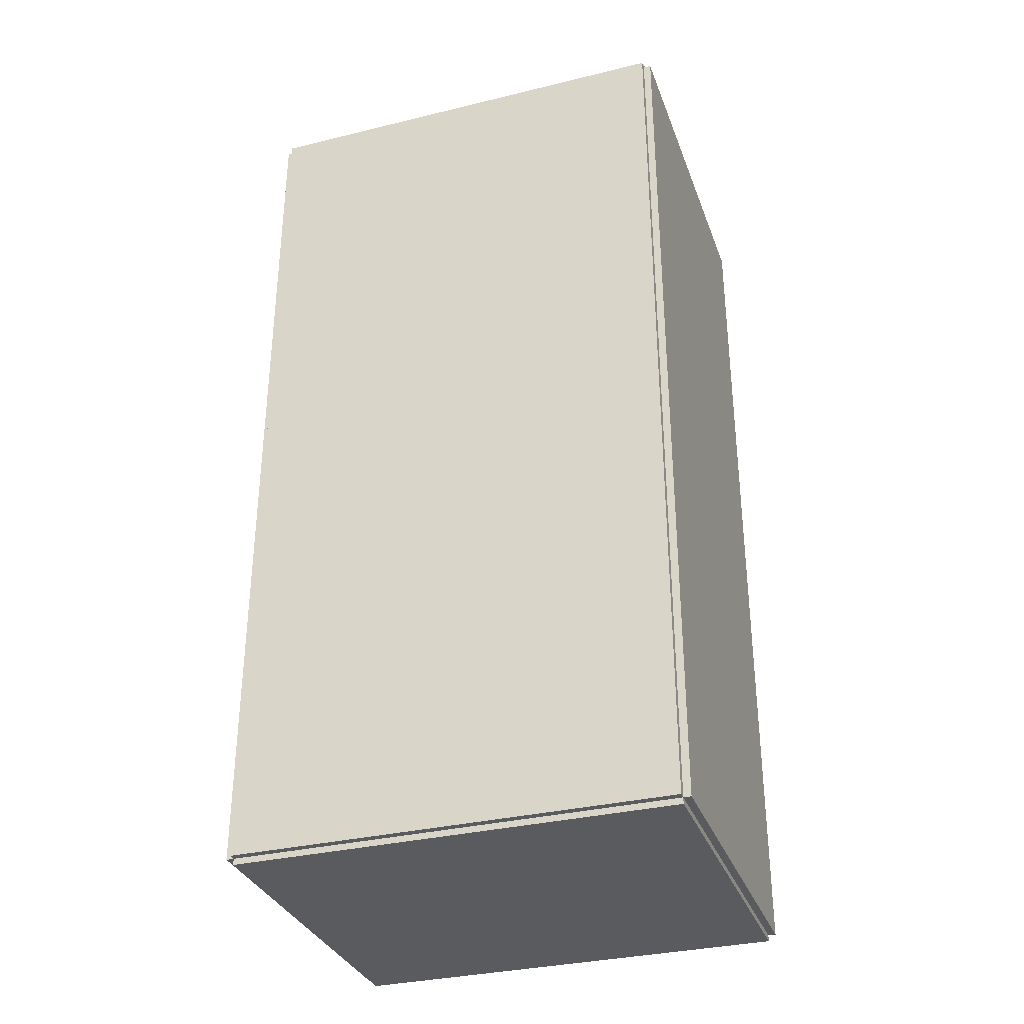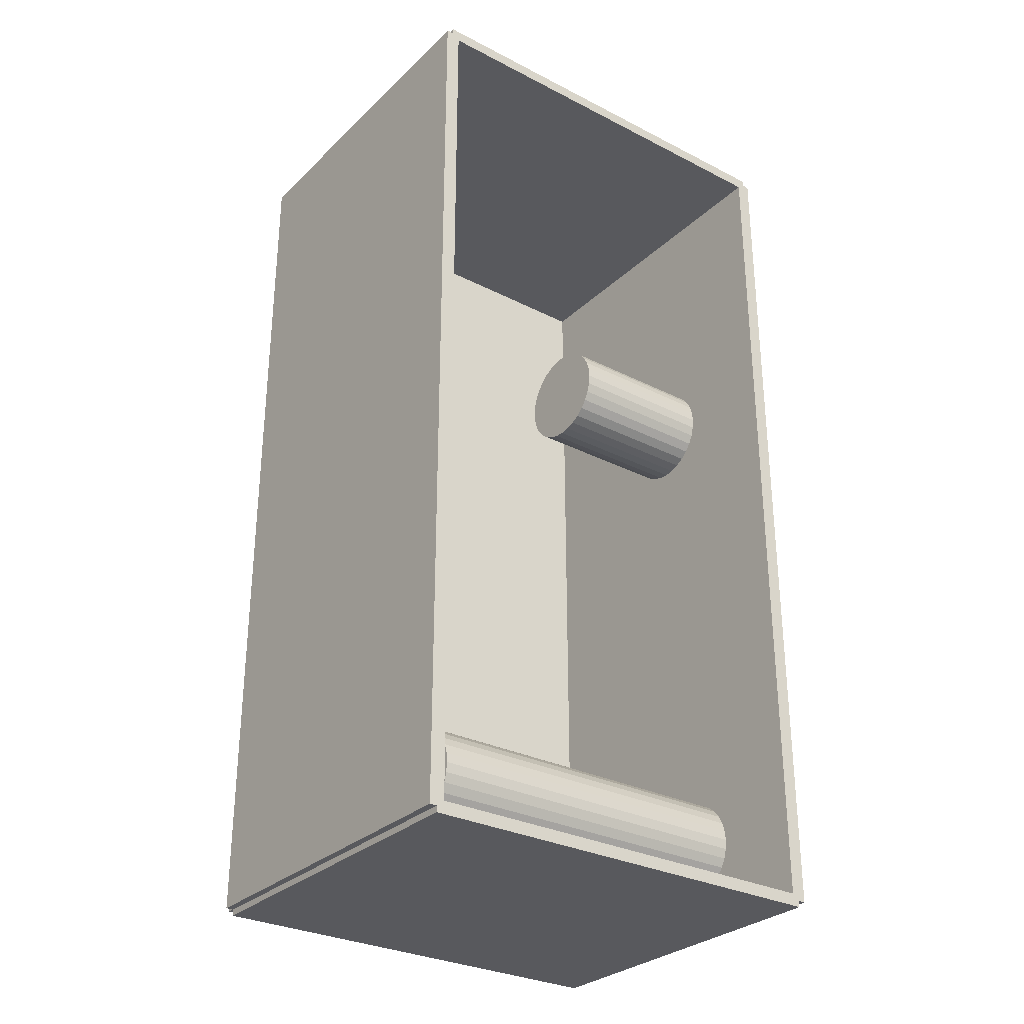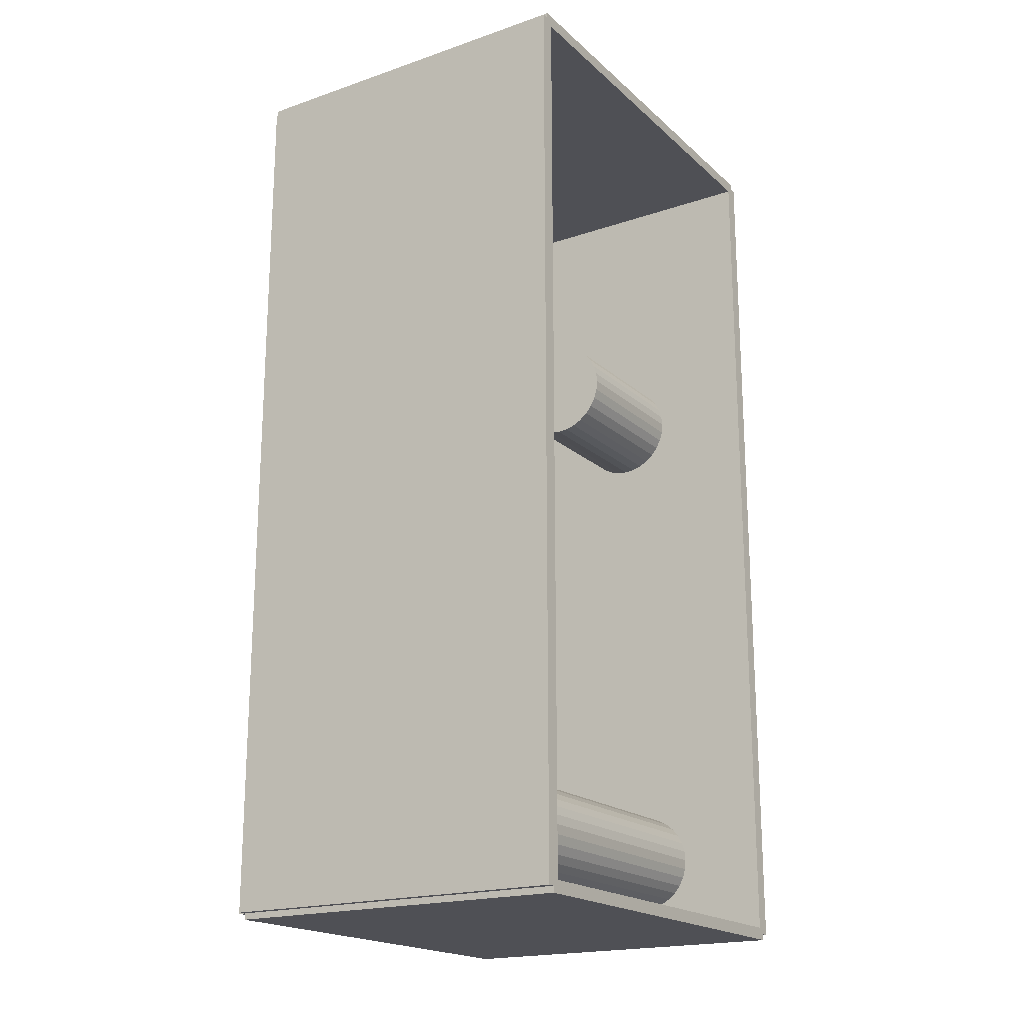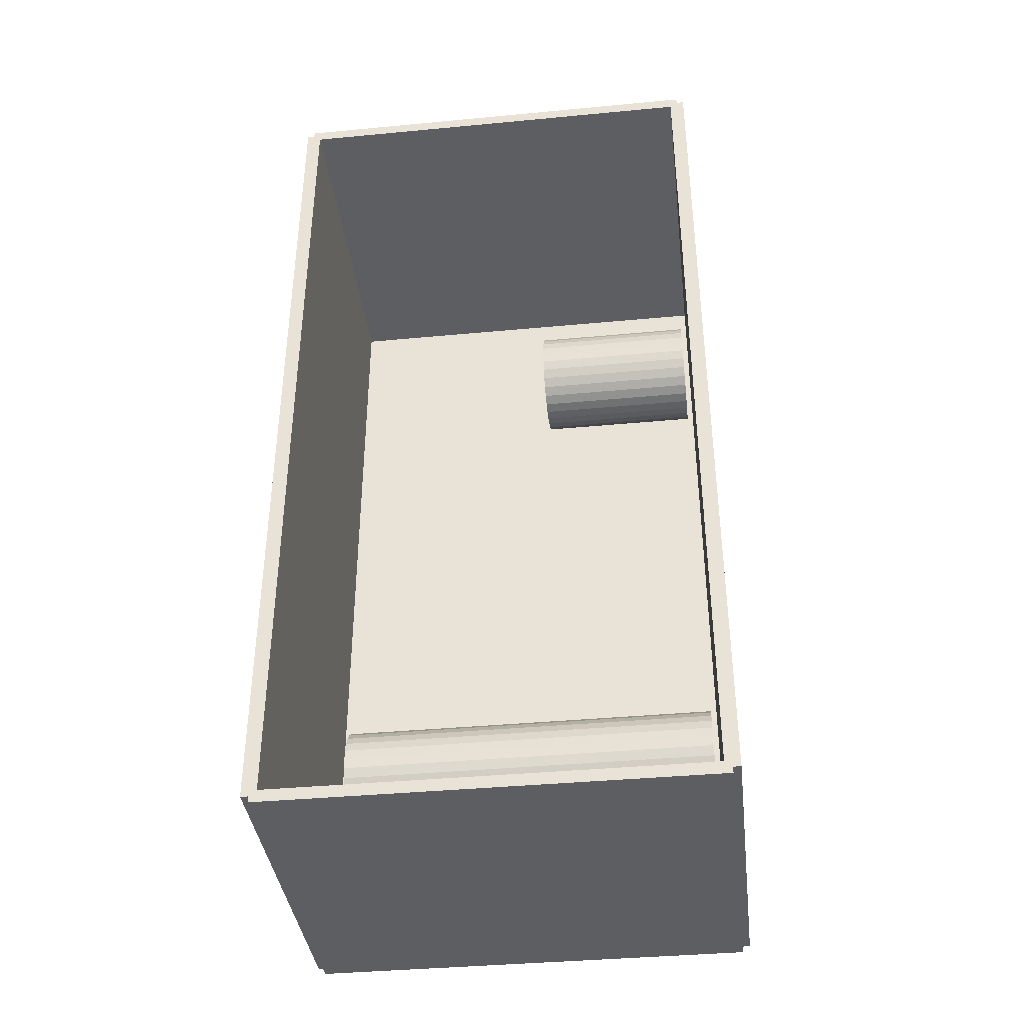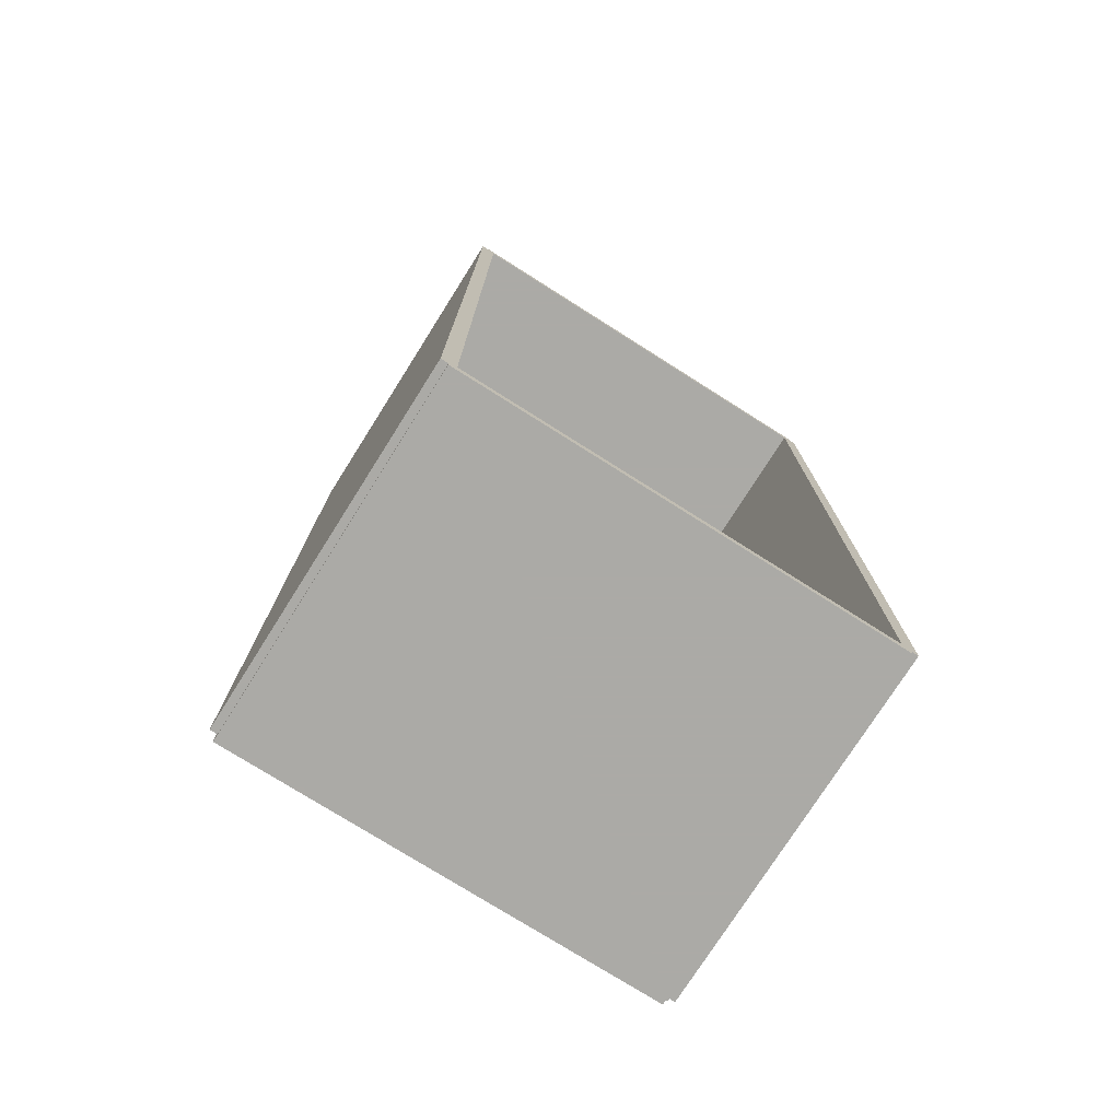
<metadata>
{"format":"obj","ext":"obj","renderer":"f3d","projection":"perspective","resolution":1024,"background":"white","views":[{"elev":-33.1,"azim":-71.5,"up":"+Y"},{"elev":-29.9,"azim":53.3,"up":"+Y"},{"elev":-19.3,"azim":32.5,"up":"+Y"},{"elev":-38.7,"azim":96.8,"up":"+Y"},{"elev":-75.9,"azim":57.7,"up":"+Y"}]}
</metadata>
<code>
v -0.07715 -0.1952 -0.003214
v -0.07715 -0.1952 0.003214
v -0.07715 0.1952 -0.003214
v -0.07715 0.1952 0.003214
v 0.07715 -0.1952 -0.003214
v 0.07715 -0.1952 0.003214
v 0.07715 0.1952 -0.003214
v 0.07715 0.1952 0.003214
v -0.07394 -0.1952 0
v -0.08037 -0.1952 0
v -0.07394 0.1952 0
v -0.08037 0.1952 0
v -0.07394 -0.1952 0.1875
v -0.08037 -0.1952 0.1875
v -0.07394 0.1952 0.1875
v -0.08037 0.1952 0.1875
v -0.07715 0.1925 0.1875
v -0.07715 0.1979 0.1875
v -0.07715 0.1925 0
v -0.07715 0.1979 0
v 0.07715 0.1925 0.1875
v 0.07715 0.1979 0.1875
v 0.07715 0.1925 0
v 0.07715 0.1979 0
v -0.07715 -0.1925 0
v -0.07715 -0.1979 0
v -0.07715 -0.1925 0.1875
v -0.07715 -0.1979 0.1875
v 0.07715 -0.1925 0
v 0.07715 -0.1979 0
v 0.07715 -0.1925 0.1875
v 0.07715 -0.1979 0.1875
v -0.07715 -0.1952 0.1843
v -0.07715 -0.1952 0.1907
v -0.07715 0.1952 0.1843
v -0.07715 0.1952 0.1907
v 0.07715 -0.1952 0.1843
v 0.07715 -0.1952 0.1907
v 0.07715 0.1952 0.1843
v 0.07715 0.1952 0.1907
v 0.01326 0.06695 0.006428
v 0.03535 0.06695 0.006428
v 0.03535 0.06695 0.07403
v 0.01326 0.06695 0.07403
v 0.03492 0.07125 0.006428
v 0.03492 0.07125 0.07403
v 0.03367 0.0754 0.006428
v 0.03367 0.0754 0.07403
v 0.03162 0.07921 0.006428
v 0.03162 0.07921 0.07403
v 0.02888 0.08256 0.006428
v 0.02888 0.08256 0.07403
v 0.02553 0.08531 0.006428
v 0.02553 0.08531 0.07403
v 0.02171 0.08735 0.006428
v 0.02171 0.08735 0.07403
v 0.01757 0.0886 0.006428
v 0.01757 0.0886 0.07403
v 0.01326 0.08903 0.006428
v 0.01326 0.08903 0.07403
v 0.008957 0.0886 0.006428
v 0.008957 0.0886 0.07403
v 0.004815 0.08735 0.006428
v 0.004815 0.08735 0.07403
v 0.0009971 0.08531 0.006428
v 0.0009971 0.08531 0.07403
v -0.002349 0.08256 0.006428
v -0.002349 0.08256 0.07403
v -0.005095 0.07921 0.006428
v -0.005095 0.07921 0.07403
v -0.007136 0.0754 0.006428
v -0.007136 0.0754 0.07403
v -0.008392 0.07125 0.006428
v -0.008392 0.07125 0.07403
v -0.008816 0.06695 0.006428
v -0.008816 0.06695 0.07403
v -0.008392 0.06264 0.006428
v -0.008392 0.06264 0.07403
v -0.007136 0.0585 0.006428
v -0.007136 0.0585 0.07403
v -0.005095 0.05468 0.006428
v -0.005095 0.05468 0.07403
v -0.002349 0.05133 0.006428
v -0.002349 0.05133 0.07403
v 0.0009971 0.04859 0.006428
v 0.0009971 0.04859 0.07403
v 0.004815 0.04655 0.006428
v 0.004815 0.04655 0.07403
v 0.008957 0.04529 0.006428
v 0.008957 0.04529 0.07403
v 0.01326 0.04486 0.006428
v 0.01326 0.04486 0.07403
v 0.01757 0.04529 0.006428
v 0.01757 0.04529 0.07403
v 0.02171 0.04655 0.006428
v 0.02171 0.04655 0.07403
v 0.02553 0.04859 0.006428
v 0.02553 0.04859 0.07403
v 0.02888 0.05133 0.006428
v 0.02888 0.05133 0.07403
v 0.03162 0.05468 0.006428
v 0.03162 0.05468 0.07403
v 0.03367 0.0585 0.006428
v 0.03367 0.0585 0.07403
v 0.03492 0.06264 0.006428
v 0.03492 0.06264 0.07403
v 0.0197 -0.1588 0.006428
v 0.04118 -0.1588 0.006428
v 0.04118 -0.1588 0.08246
v 0.0197 -0.1588 0.08246
v 0.04077 -0.1546 0.006428
v 0.04077 -0.1546 0.08246
v 0.03954 -0.1505 0.006428
v 0.03954 -0.1505 0.08246
v 0.03756 -0.1468 0.006428
v 0.03756 -0.1468 0.08246
v 0.03489 -0.1436 0.006428
v 0.03489 -0.1436 0.08246
v 0.03163 -0.1409 0.006428
v 0.03163 -0.1409 0.08246
v 0.02792 -0.1389 0.006428
v 0.02792 -0.1389 0.08246
v 0.02389 -0.1377 0.006428
v 0.02389 -0.1377 0.08246
v 0.0197 -0.1373 0.006428
v 0.0197 -0.1373 0.08246
v 0.01551 -0.1377 0.006428
v 0.01551 -0.1377 0.08246
v 0.01148 -0.1389 0.006428
v 0.01148 -0.1389 0.08246
v 0.007768 -0.1409 0.006428
v 0.007768 -0.1409 0.08246
v 0.004513 -0.1436 0.006428
v 0.004513 -0.1436 0.08246
v 0.001842 -0.1468 0.006428
v 0.001842 -0.1468 0.08246
v -0.0001428 -0.1505 0.006428
v -0.0001428 -0.1505 0.08246
v -0.001365 -0.1546 0.006428
v -0.001365 -0.1546 0.08246
v -0.001778 -0.1588 0.006428
v -0.001778 -0.1588 0.08246
v -0.001365 -0.163 0.006428
v -0.001365 -0.163 0.08246
v -0.0001428 -0.167 0.006428
v -0.0001428 -0.167 0.08246
v 0.001842 -0.1707 0.006428
v 0.001842 -0.1707 0.08246
v 0.004513 -0.174 0.006428
v 0.004513 -0.174 0.08246
v 0.007768 -0.1766 0.006428
v 0.007768 -0.1766 0.08246
v 0.01148 -0.1786 0.006428
v 0.01148 -0.1786 0.08246
v 0.01551 -0.1798 0.006428
v 0.01551 -0.1798 0.08246
v 0.0197 -0.1802 0.006428
v 0.0197 -0.1802 0.08246
v 0.02389 -0.1798 0.006428
v 0.02389 -0.1798 0.08246
v 0.02792 -0.1786 0.006428
v 0.02792 -0.1786 0.08246
v 0.03163 -0.1766 0.006428
v 0.03163 -0.1766 0.08246
v 0.03489 -0.174 0.006428
v 0.03489 -0.174 0.08246
v 0.03756 -0.1707 0.006428
v 0.03756 -0.1707 0.08246
v 0.03954 -0.167 0.006428
v 0.03954 -0.167 0.08246
v 0.04077 -0.163 0.006428
v 0.04077 -0.163 0.08246
v 0.0197 -0.1588 0.08246
v 0.04118 -0.1588 0.08246
v 0.04118 -0.1588 0.1585
v 0.0197 -0.1588 0.1585
v 0.04077 -0.1546 0.08246
v 0.04077 -0.1546 0.1585
v 0.03954 -0.1505 0.08246
v 0.03954 -0.1505 0.1585
v 0.03756 -0.1468 0.08246
v 0.03756 -0.1468 0.1585
v 0.03489 -0.1436 0.08246
v 0.03489 -0.1436 0.1585
v 0.03163 -0.1409 0.08246
v 0.03163 -0.1409 0.1585
v 0.02792 -0.1389 0.08246
v 0.02792 -0.1389 0.1585
v 0.02389 -0.1377 0.08246
v 0.02389 -0.1377 0.1585
v 0.0197 -0.1373 0.08246
v 0.0197 -0.1373 0.1585
v 0.01551 -0.1377 0.08246
v 0.01551 -0.1377 0.1585
v 0.01148 -0.1389 0.08246
v 0.01148 -0.1389 0.1585
v 0.007768 -0.1409 0.08246
v 0.007768 -0.1409 0.1585
v 0.004513 -0.1436 0.08246
v 0.004513 -0.1436 0.1585
v 0.001842 -0.1468 0.08246
v 0.001842 -0.1468 0.1585
v -0.0001428 -0.1505 0.08246
v -0.0001428 -0.1505 0.1585
v -0.001365 -0.1546 0.08246
v -0.001365 -0.1546 0.1585
v -0.001778 -0.1588 0.08246
v -0.001778 -0.1588 0.1585
v -0.001365 -0.163 0.08246
v -0.001365 -0.163 0.1585
v -0.0001428 -0.167 0.08246
v -0.0001428 -0.167 0.1585
v 0.001842 -0.1707 0.08246
v 0.001842 -0.1707 0.1585
v 0.004513 -0.174 0.08246
v 0.004513 -0.174 0.1585
v 0.007768 -0.1766 0.08246
v 0.007768 -0.1766 0.1585
v 0.01148 -0.1786 0.08246
v 0.01148 -0.1786 0.1585
v 0.01551 -0.1798 0.08246
v 0.01551 -0.1798 0.1585
v 0.0197 -0.1802 0.08246
v 0.0197 -0.1802 0.1585
v 0.02389 -0.1798 0.08246
v 0.02389 -0.1798 0.1585
v 0.02792 -0.1786 0.08246
v 0.02792 -0.1786 0.1585
v 0.03163 -0.1766 0.08246
v 0.03163 -0.1766 0.1585
v 0.03489 -0.174 0.08246
v 0.03489 -0.174 0.1585
v 0.03756 -0.1707 0.08246
v 0.03756 -0.1707 0.1585
v 0.03954 -0.167 0.08246
v 0.03954 -0.167 0.1585
v 0.04077 -0.163 0.08246
v 0.04077 -0.163 0.1585
f 2 4 1
f 5 2 1
f 1 4 3
f 3 5 1
f 2 8 4
f 6 2 5
f 6 8 2
f 4 8 3
f 7 5 3
f 3 8 7
f 7 6 5
f 8 6 7
f 10 12 9
f 13 10 9
f 9 12 11
f 11 13 9
f 10 16 12
f 14 10 13
f 14 16 10
f 12 16 11
f 15 13 11
f 11 16 15
f 15 14 13
f 16 14 15
f 18 20 17
f 21 18 17
f 17 20 19
f 19 21 17
f 18 24 20
f 22 18 21
f 22 24 18
f 20 24 19
f 23 21 19
f 19 24 23
f 23 22 21
f 24 22 23
f 26 28 25
f 29 26 25
f 25 28 27
f 27 29 25
f 26 32 28
f 30 26 29
f 30 32 26
f 28 32 27
f 31 29 27
f 27 32 31
f 31 30 29
f 32 30 31
f 34 36 33
f 37 34 33
f 33 36 35
f 35 37 33
f 34 40 36
f 38 34 37
f 38 40 34
f 36 40 35
f 39 37 35
f 35 40 39
f 39 38 37
f 40 38 39
f 42 41 45
f 42 45 43
f 43 45 46
f 43 46 44
f 45 41 47
f 45 47 46
f 46 47 48
f 46 48 44
f 47 41 49
f 47 49 48
f 48 49 50
f 48 50 44
f 49 41 51
f 49 51 50
f 50 51 52
f 50 52 44
f 51 41 53
f 51 53 52
f 52 53 54
f 52 54 44
f 53 41 55
f 53 55 54
f 54 55 56
f 54 56 44
f 55 41 57
f 55 57 56
f 56 57 58
f 56 58 44
f 57 41 59
f 57 59 58
f 58 59 60
f 58 60 44
f 59 41 61
f 59 61 60
f 60 61 62
f 60 62 44
f 61 41 63
f 61 63 62
f 62 63 64
f 62 64 44
f 63 41 65
f 63 65 64
f 64 65 66
f 64 66 44
f 65 41 67
f 65 67 66
f 66 67 68
f 66 68 44
f 67 41 69
f 67 69 68
f 68 69 70
f 68 70 44
f 69 41 71
f 69 71 70
f 70 71 72
f 70 72 44
f 71 41 73
f 71 73 72
f 72 73 74
f 72 74 44
f 73 41 75
f 73 75 74
f 74 75 76
f 74 76 44
f 75 41 77
f 75 77 76
f 76 77 78
f 76 78 44
f 77 41 79
f 77 79 78
f 78 79 80
f 78 80 44
f 79 41 81
f 79 81 80
f 80 81 82
f 80 82 44
f 81 41 83
f 81 83 82
f 82 83 84
f 82 84 44
f 83 41 85
f 83 85 84
f 84 85 86
f 84 86 44
f 85 41 87
f 85 87 86
f 86 87 88
f 86 88 44
f 87 41 89
f 87 89 88
f 88 89 90
f 88 90 44
f 89 41 91
f 89 91 90
f 90 91 92
f 90 92 44
f 91 41 93
f 91 93 92
f 92 93 94
f 92 94 44
f 93 41 95
f 93 95 94
f 94 95 96
f 94 96 44
f 95 41 97
f 95 97 96
f 96 97 98
f 96 98 44
f 97 41 99
f 97 99 98
f 98 99 100
f 98 100 44
f 99 41 101
f 99 101 100
f 100 101 102
f 100 102 44
f 101 41 103
f 101 103 102
f 102 103 104
f 102 104 44
f 103 41 105
f 103 105 104
f 104 105 106
f 104 106 44
f 105 41 42
f 105 42 106
f 106 42 43
f 106 43 44
f 108 107 111
f 108 111 109
f 109 111 112
f 109 112 110
f 111 107 113
f 111 113 112
f 112 113 114
f 112 114 110
f 113 107 115
f 113 115 114
f 114 115 116
f 114 116 110
f 115 107 117
f 115 117 116
f 116 117 118
f 116 118 110
f 117 107 119
f 117 119 118
f 118 119 120
f 118 120 110
f 119 107 121
f 119 121 120
f 120 121 122
f 120 122 110
f 121 107 123
f 121 123 122
f 122 123 124
f 122 124 110
f 123 107 125
f 123 125 124
f 124 125 126
f 124 126 110
f 125 107 127
f 125 127 126
f 126 127 128
f 126 128 110
f 127 107 129
f 127 129 128
f 128 129 130
f 128 130 110
f 129 107 131
f 129 131 130
f 130 131 132
f 130 132 110
f 131 107 133
f 131 133 132
f 132 133 134
f 132 134 110
f 133 107 135
f 133 135 134
f 134 135 136
f 134 136 110
f 135 107 137
f 135 137 136
f 136 137 138
f 136 138 110
f 137 107 139
f 137 139 138
f 138 139 140
f 138 140 110
f 139 107 141
f 139 141 140
f 140 141 142
f 140 142 110
f 141 107 143
f 141 143 142
f 142 143 144
f 142 144 110
f 143 107 145
f 143 145 144
f 144 145 146
f 144 146 110
f 145 107 147
f 145 147 146
f 146 147 148
f 146 148 110
f 147 107 149
f 147 149 148
f 148 149 150
f 148 150 110
f 149 107 151
f 149 151 150
f 150 151 152
f 150 152 110
f 151 107 153
f 151 153 152
f 152 153 154
f 152 154 110
f 153 107 155
f 153 155 154
f 154 155 156
f 154 156 110
f 155 107 157
f 155 157 156
f 156 157 158
f 156 158 110
f 157 107 159
f 157 159 158
f 158 159 160
f 158 160 110
f 159 107 161
f 159 161 160
f 160 161 162
f 160 162 110
f 161 107 163
f 161 163 162
f 162 163 164
f 162 164 110
f 163 107 165
f 163 165 164
f 164 165 166
f 164 166 110
f 165 107 167
f 165 167 166
f 166 167 168
f 166 168 110
f 167 107 169
f 167 169 168
f 168 169 170
f 168 170 110
f 169 107 171
f 169 171 170
f 170 171 172
f 170 172 110
f 171 107 108
f 171 108 172
f 172 108 109
f 172 109 110
f 174 173 177
f 174 177 175
f 175 177 178
f 175 178 176
f 177 173 179
f 177 179 178
f 178 179 180
f 178 180 176
f 179 173 181
f 179 181 180
f 180 181 182
f 180 182 176
f 181 173 183
f 181 183 182
f 182 183 184
f 182 184 176
f 183 173 185
f 183 185 184
f 184 185 186
f 184 186 176
f 185 173 187
f 185 187 186
f 186 187 188
f 186 188 176
f 187 173 189
f 187 189 188
f 188 189 190
f 188 190 176
f 189 173 191
f 189 191 190
f 190 191 192
f 190 192 176
f 191 173 193
f 191 193 192
f 192 193 194
f 192 194 176
f 193 173 195
f 193 195 194
f 194 195 196
f 194 196 176
f 195 173 197
f 195 197 196
f 196 197 198
f 196 198 176
f 197 173 199
f 197 199 198
f 198 199 200
f 198 200 176
f 199 173 201
f 199 201 200
f 200 201 202
f 200 202 176
f 201 173 203
f 201 203 202
f 202 203 204
f 202 204 176
f 203 173 205
f 203 205 204
f 204 205 206
f 204 206 176
f 205 173 207
f 205 207 206
f 206 207 208
f 206 208 176
f 207 173 209
f 207 209 208
f 208 209 210
f 208 210 176
f 209 173 211
f 209 211 210
f 210 211 212
f 210 212 176
f 211 173 213
f 211 213 212
f 212 213 214
f 212 214 176
f 213 173 215
f 213 215 214
f 214 215 216
f 214 216 176
f 215 173 217
f 215 217 216
f 216 217 218
f 216 218 176
f 217 173 219
f 217 219 218
f 218 219 220
f 218 220 176
f 219 173 221
f 219 221 220
f 220 221 222
f 220 222 176
f 221 173 223
f 221 223 222
f 222 223 224
f 222 224 176
f 223 173 225
f 223 225 224
f 224 225 226
f 224 226 176
f 225 173 227
f 225 227 226
f 226 227 228
f 226 228 176
f 227 173 229
f 227 229 228
f 228 229 230
f 228 230 176
f 229 173 231
f 229 231 230
f 230 231 232
f 230 232 176
f 231 173 233
f 231 233 232
f 232 233 234
f 232 234 176
f 233 173 235
f 233 235 234
f 234 235 236
f 234 236 176
f 235 173 237
f 235 237 236
f 236 237 238
f 236 238 176
f 237 173 174
f 237 174 238
f 238 174 175
f 238 175 176

</code>
